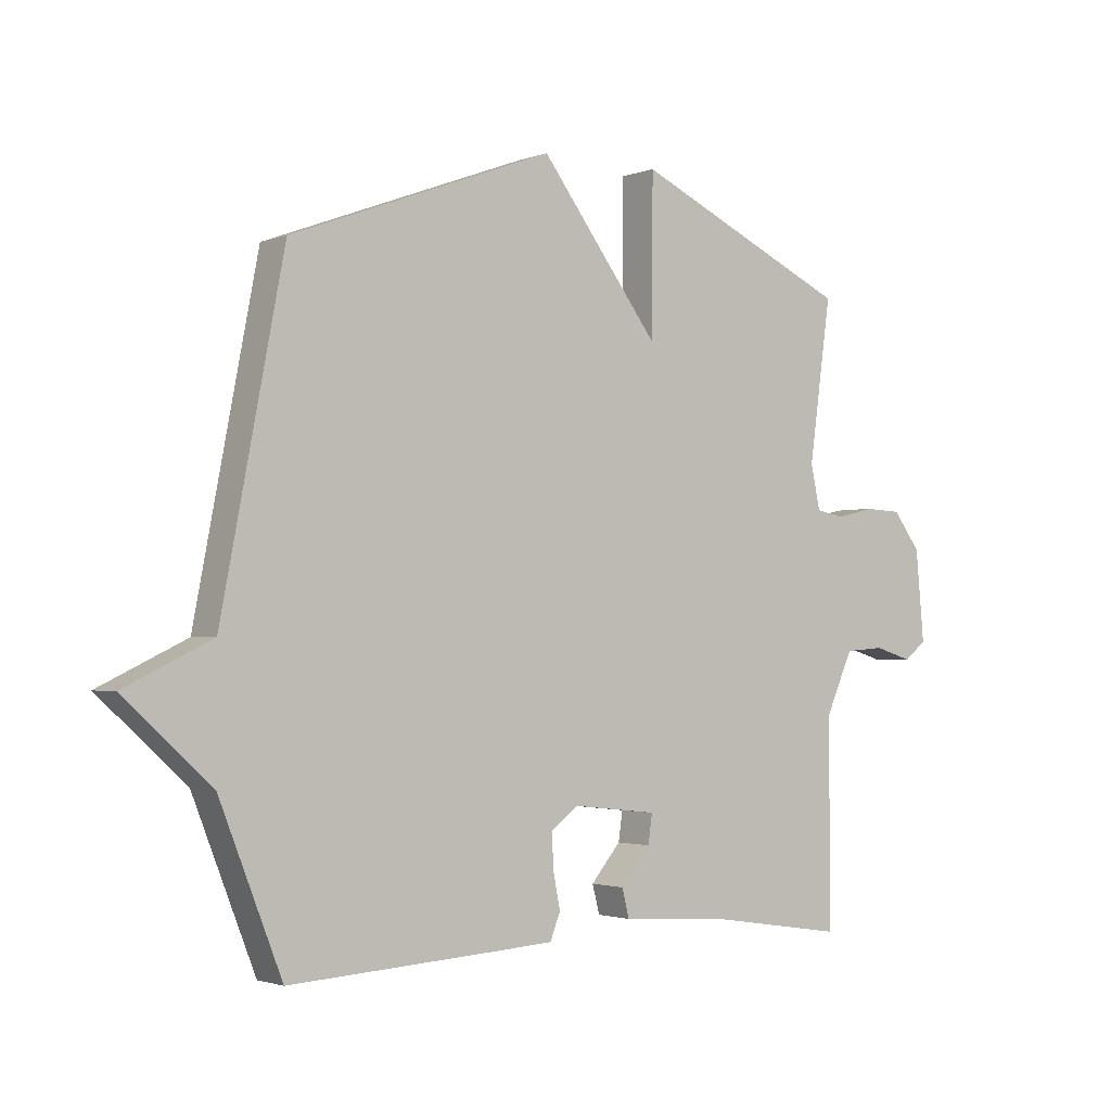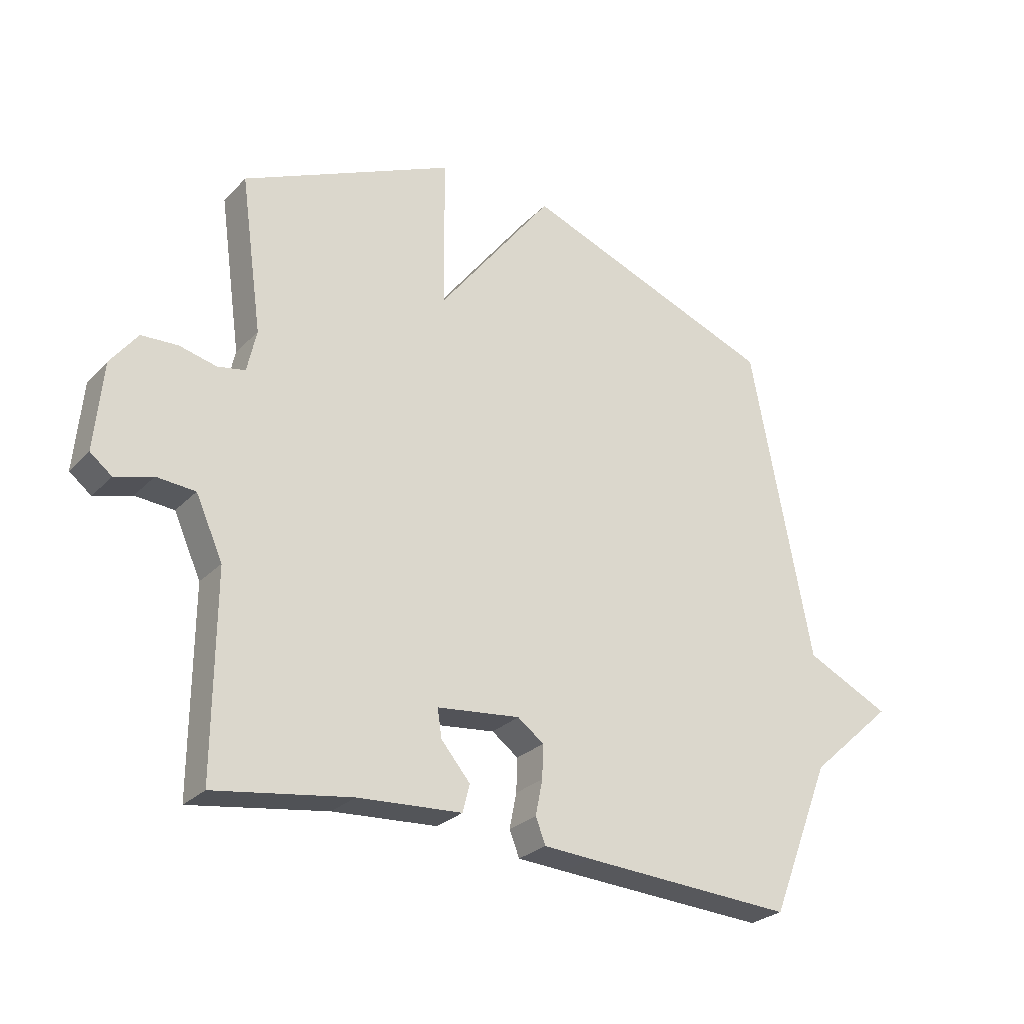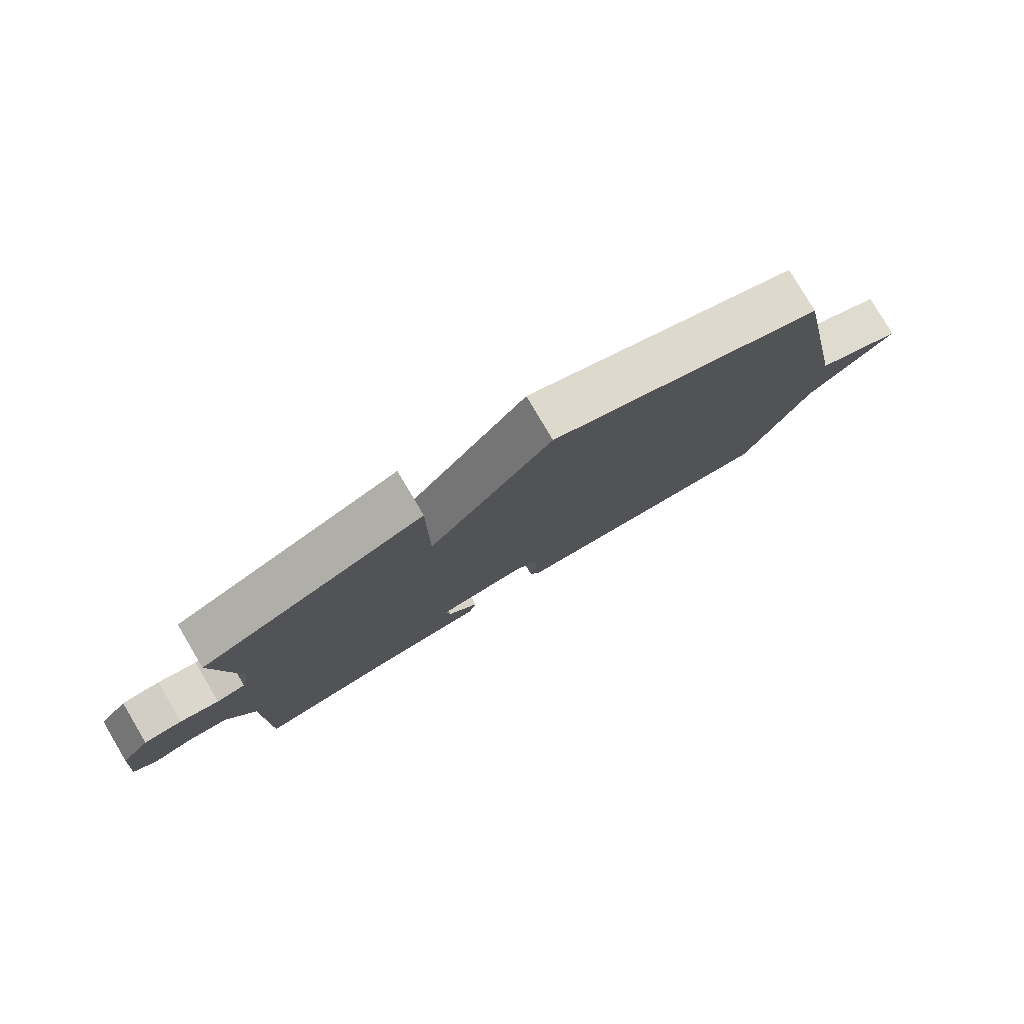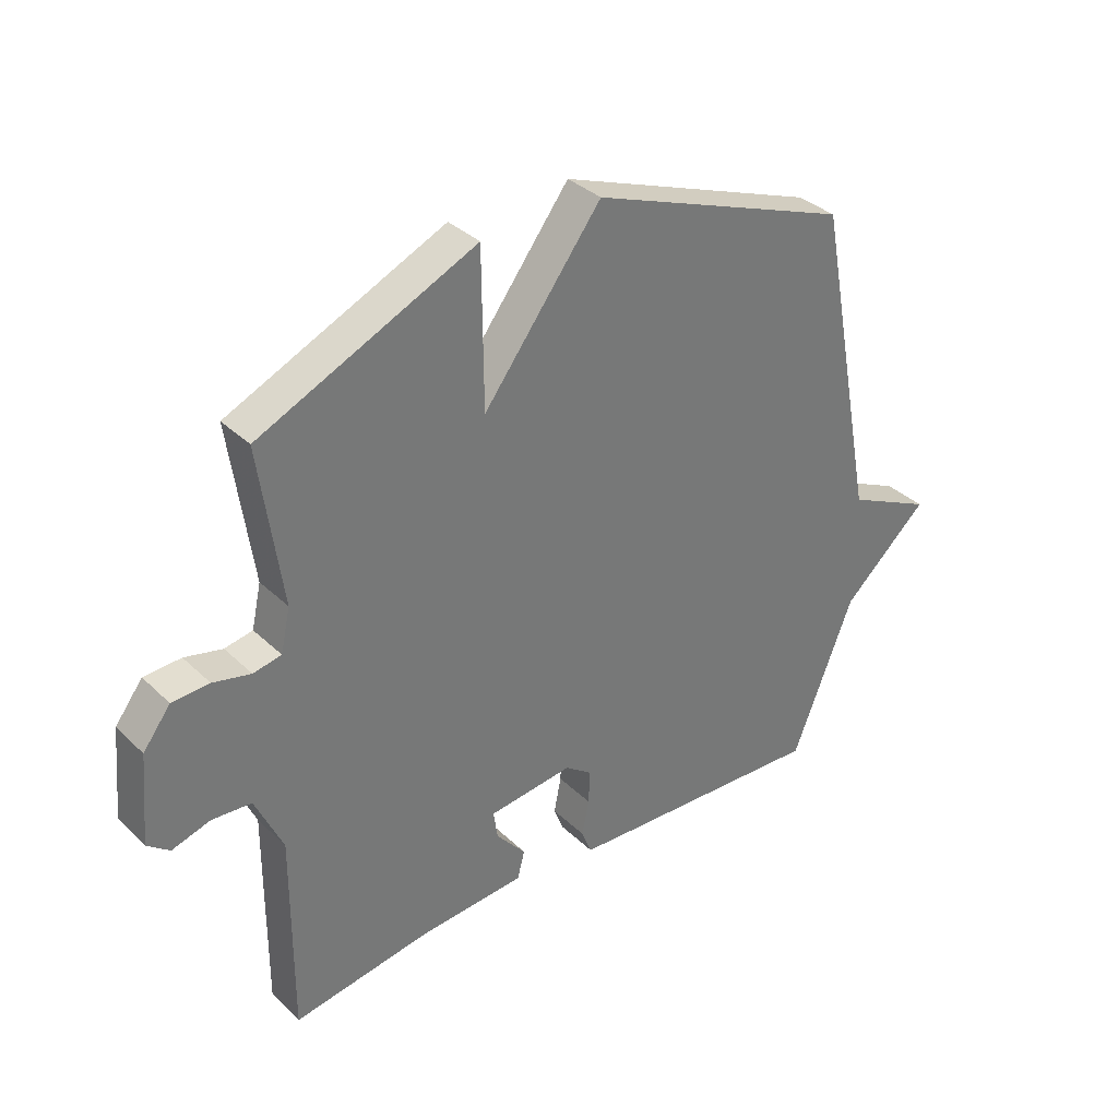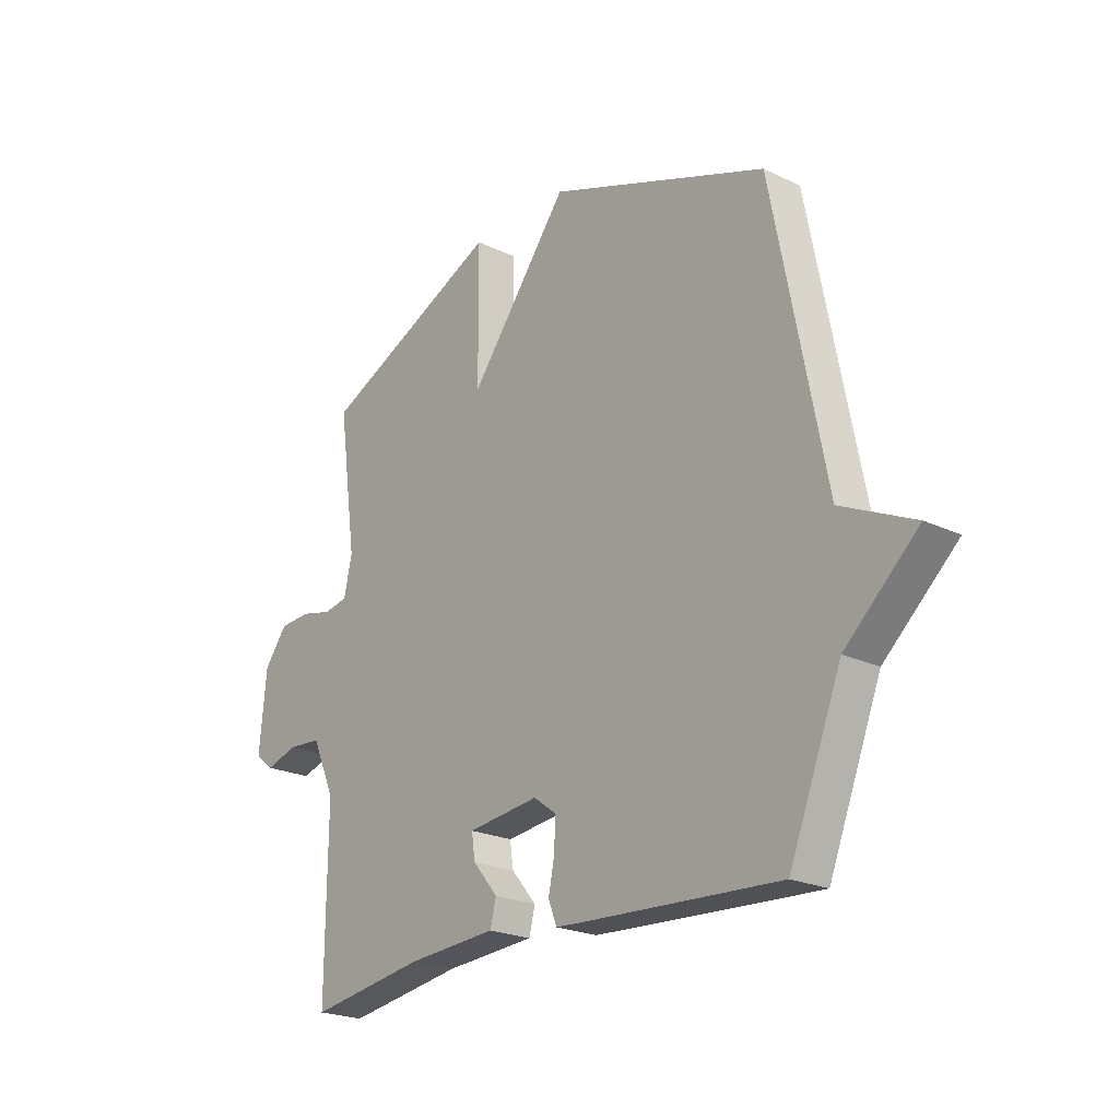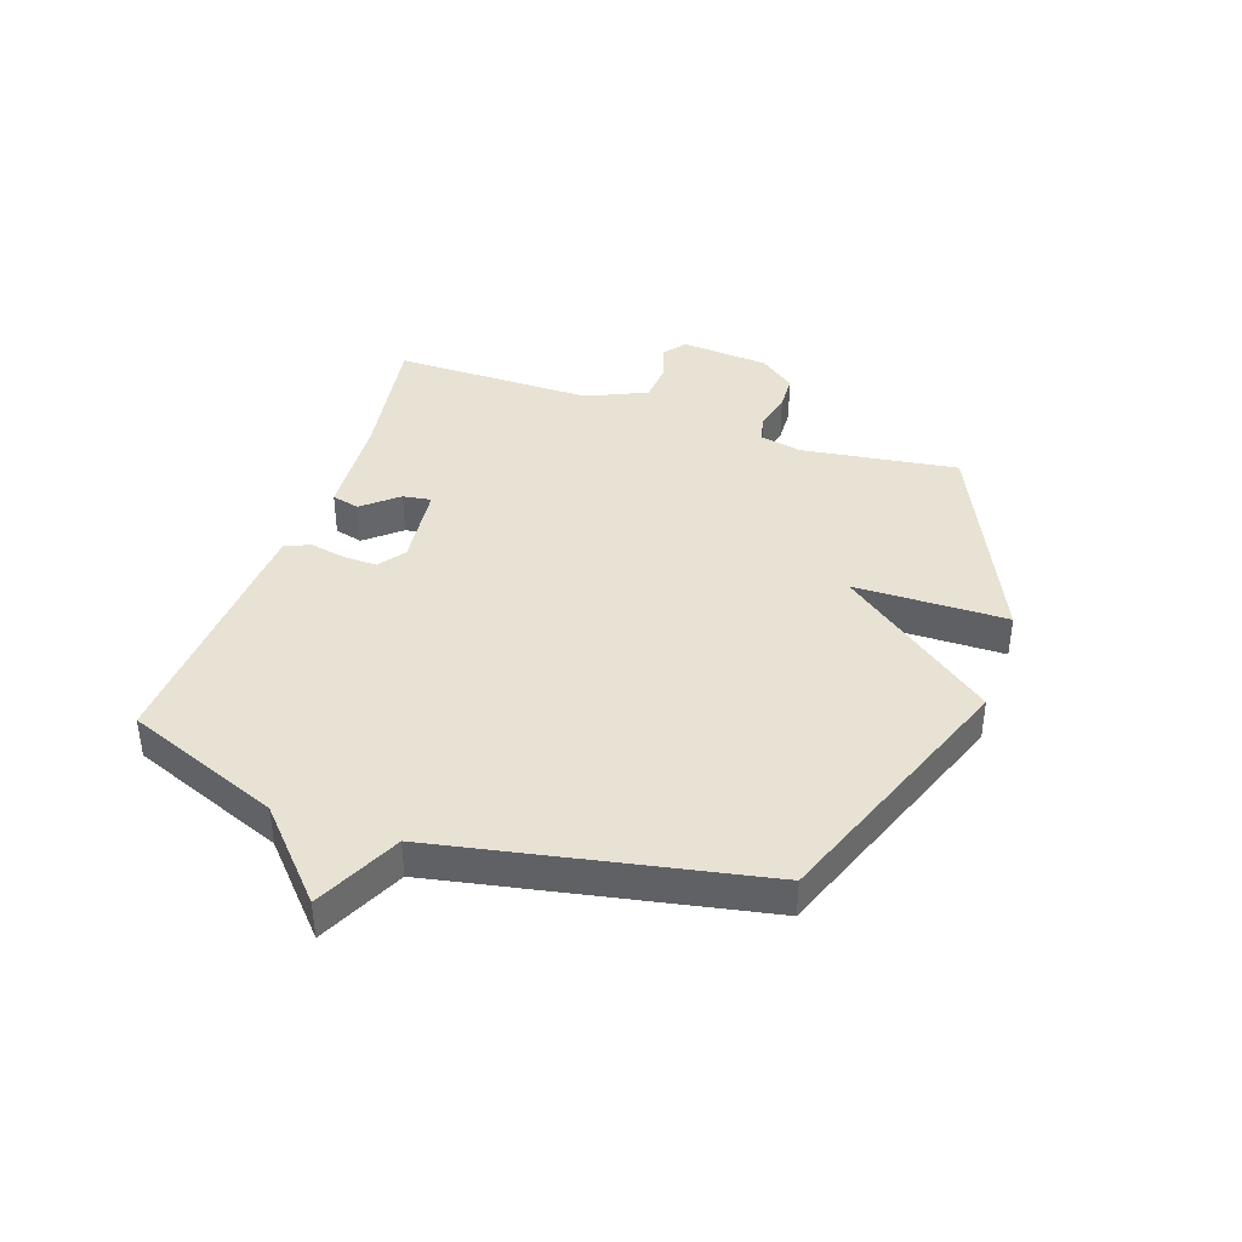
<metadata>
{"format":"obj","ext":"obj","renderer":"f3d","projection":"perspective","resolution":1024,"background":"white","views":[{"elev":-2.0,"azim":-37.6,"up":"+Z"},{"elev":-27.0,"azim":146.4,"up":"+Z"},{"elev":79.7,"azim":149.3,"up":"+Z"},{"elev":34.8,"azim":141.3,"up":"+Z"},{"elev":-22.3,"azim":-129.6,"up":"+Z"},{"elev":39.8,"azim":-71.2,"up":"+Y"}]}
</metadata>
<code>
v 0.5 0.07 0.5
v 0.463 0.07 0.235
v 0.479 0.07 0.163
v 0.526 0.07 0.154
v 0.589 0.07 0.169
v 0.651 0.07 0.166
v 0.697 0.07 0.106
v 0.711 0.07 -0.044
v 0.674 0.07 -0.073
v 0.61 0.07 -0.054
v 0.544 0.07 -0.059
v 0.498 0.07 -0.161
v 0.5 0.07 -0.5
v 0.268 0.07 -0.464
v 0.09 0.07 -0.452
v 0.078 0.07 -0.405
v 0.128 0.07 -0.346
v 0.135 0.07 -0.298
v -0.007 0.07 -0.282
v -0.052 0.07 -0.315
v -0.05 0.07 -0.372
v -0.038 0.07 -0.432
v -0.055 0.07 -0.475
v -0.137 0.07 -0.48
v -0.5 0.07 -0.5
v -0.604 0.07 -0.238
v -0.749 0.07 -0.107
v -0.604 0.07 -0.038
v -0.5 0.07 0.5
v -0.062 0.07 0.664
v 0.136 0.07 0.405
v 0.138 0.07 0.664
v 0.5 0 0.5
v 0.463 0 0.235
v 0.479 0 0.163
v 0.526 0 0.154
v 0.589 0 0.169
v 0.651 0 0.166
v 0.697 0 0.106
v 0.711 0 -0.044
v 0.674 0 -0.073
v 0.61 0 -0.054
v 0.544 0 -0.059
v 0.498 0 -0.161
v 0.5 0 -0.5
v 0.268 0 -0.464
v 0.09 0 -0.452
v 0.078 0 -0.405
v 0.128 0 -0.346
v 0.135 0 -0.298
v -0.007 0 -0.282
v -0.052 0 -0.315
v -0.05 0 -0.372
v -0.038 0 -0.432
v -0.055 0 -0.475
v -0.137 0 -0.48
v -0.5 0 -0.5
v -0.604 0 -0.238
v -0.749 0 -0.107
v -0.604 0 -0.038
v -0.5 0 0.5
v -0.062 0 0.664
v 0.136 0 0.405
v 0.138 0 0.664
f 31 32 1 2
f 28 29 30 31
f 28 31 2 3
f 28 3 4
f 27 28 4
f 26 27 4
f 24 25 26
f 23 24 26
f 22 23 26
f 21 22 26
f 20 21 26
f 26 4 5
f 20 26 5
f 19 20 5
f 5 6 7
f 19 5 7
f 18 19 7
f 17 18 7
f 14 15 16 17
f 12 13 14 17
f 11 12 17
f 11 17 7
f 10 11 7 8
f 8 9 10
f 34 33 64 63
f 63 62 61 60
f 35 34 63 60
f 36 35 60
f 36 60 59
f 36 59 58
f 58 57 56
f 58 56 55
f 58 55 54
f 58 54 53
f 58 53 52
f 37 36 58
f 37 58 52
f 37 52 51
f 39 38 37
f 39 37 51
f 39 51 50
f 39 50 49
f 49 48 47 46
f 49 46 45 44
f 49 44 43
f 39 49 43
f 40 39 43 42
f 42 41 40
f 1 33 34 2
f 2 34 35 3
f 3 35 36 4
f 4 36 37 5
f 5 37 38 6
f 6 38 39 7
f 7 39 40 8
f 8 40 41 9
f 9 41 42 10
f 10 42 43 11
f 11 43 44 12
f 12 44 45 13
f 13 45 46 14
f 14 46 47 15
f 15 47 48 16
f 16 48 49 17
f 17 49 50 18
f 18 50 51 19
f 19 51 52 20
f 20 52 53 21
f 21 53 54 22
f 22 54 55 23
f 23 55 56 24
f 24 56 57 25
f 25 57 58 26
f 26 58 59 27
f 27 59 60 28
f 28 60 61 29
f 29 61 62 30
f 30 62 63 31
f 31 63 64 32
f 32 64 33 1

</code>
